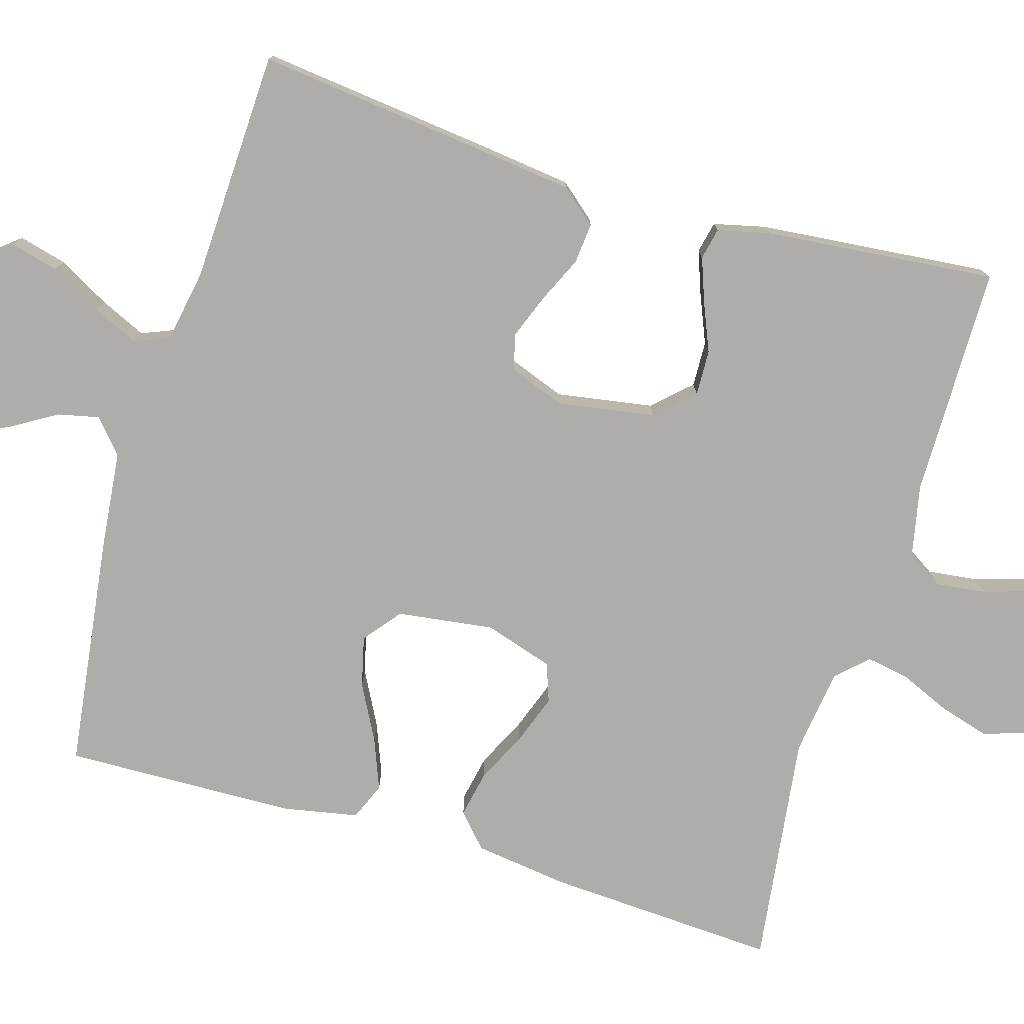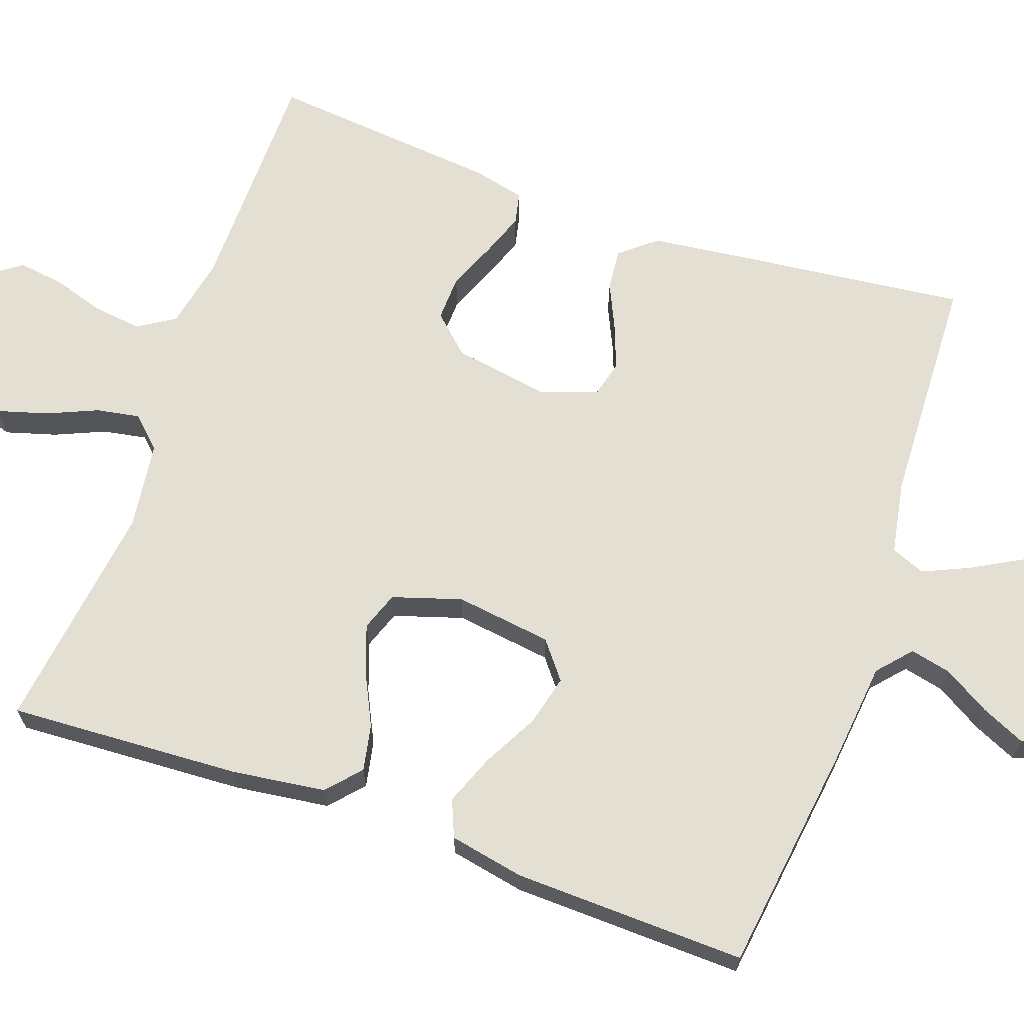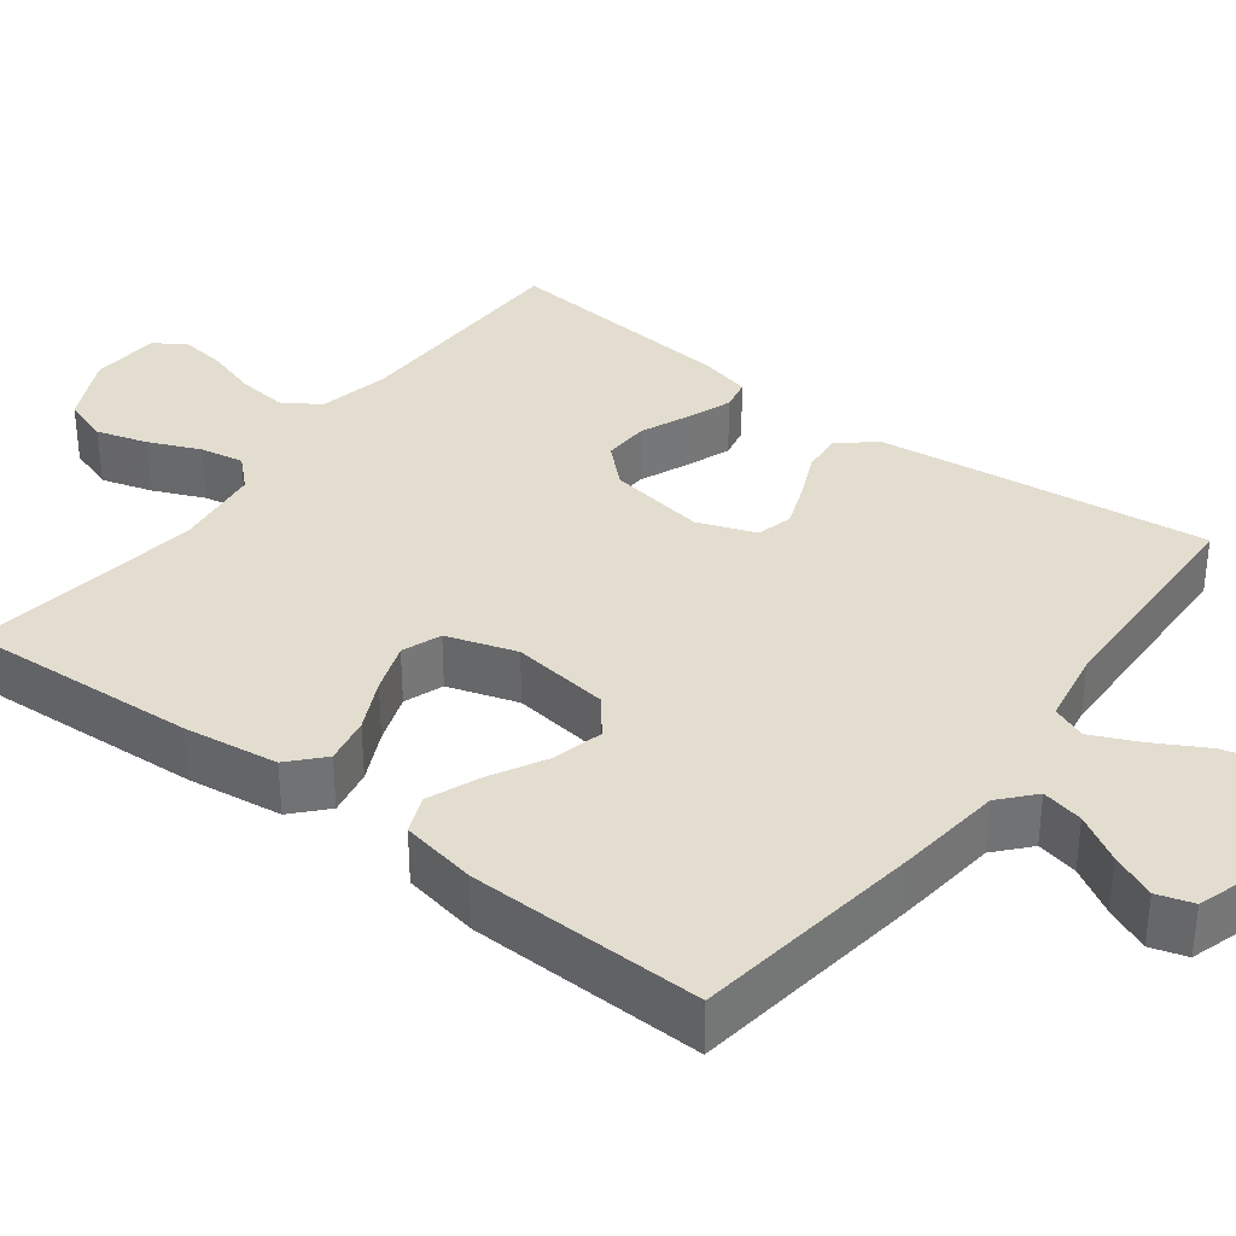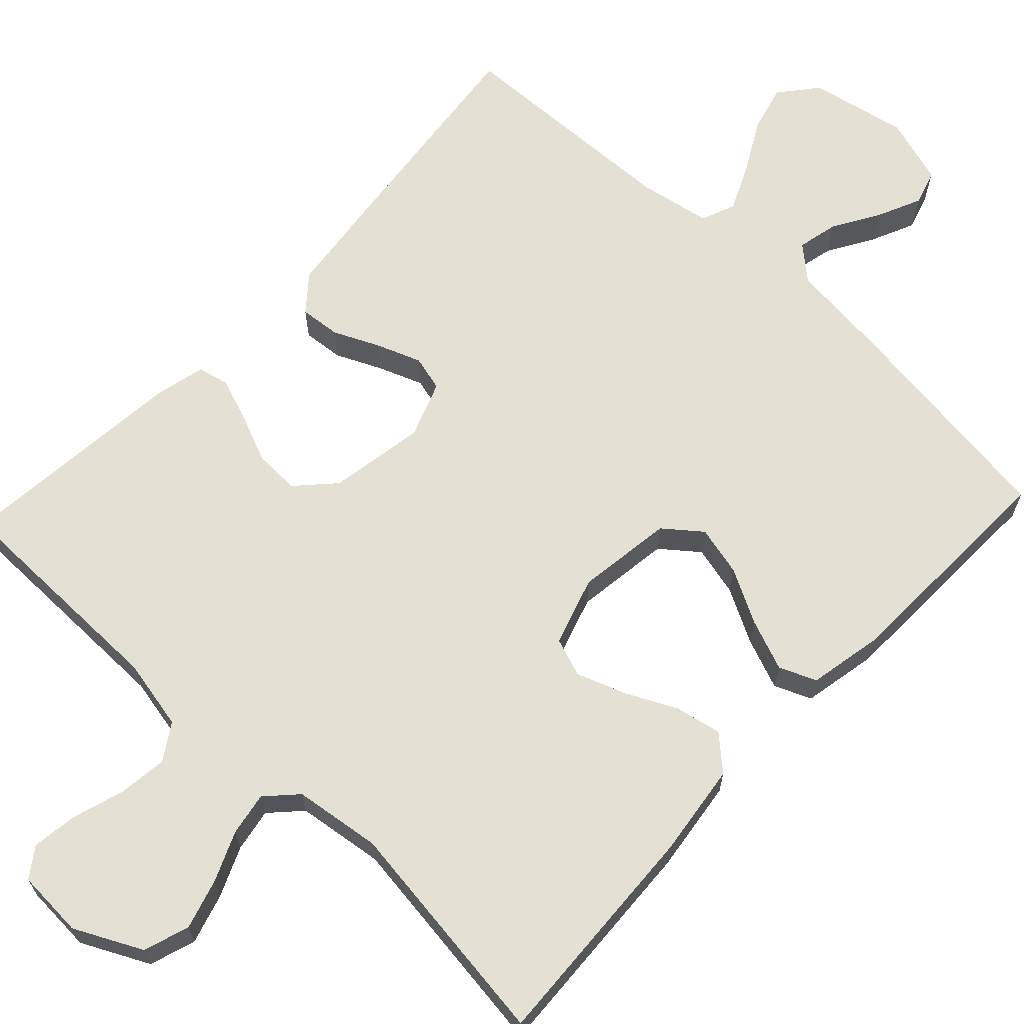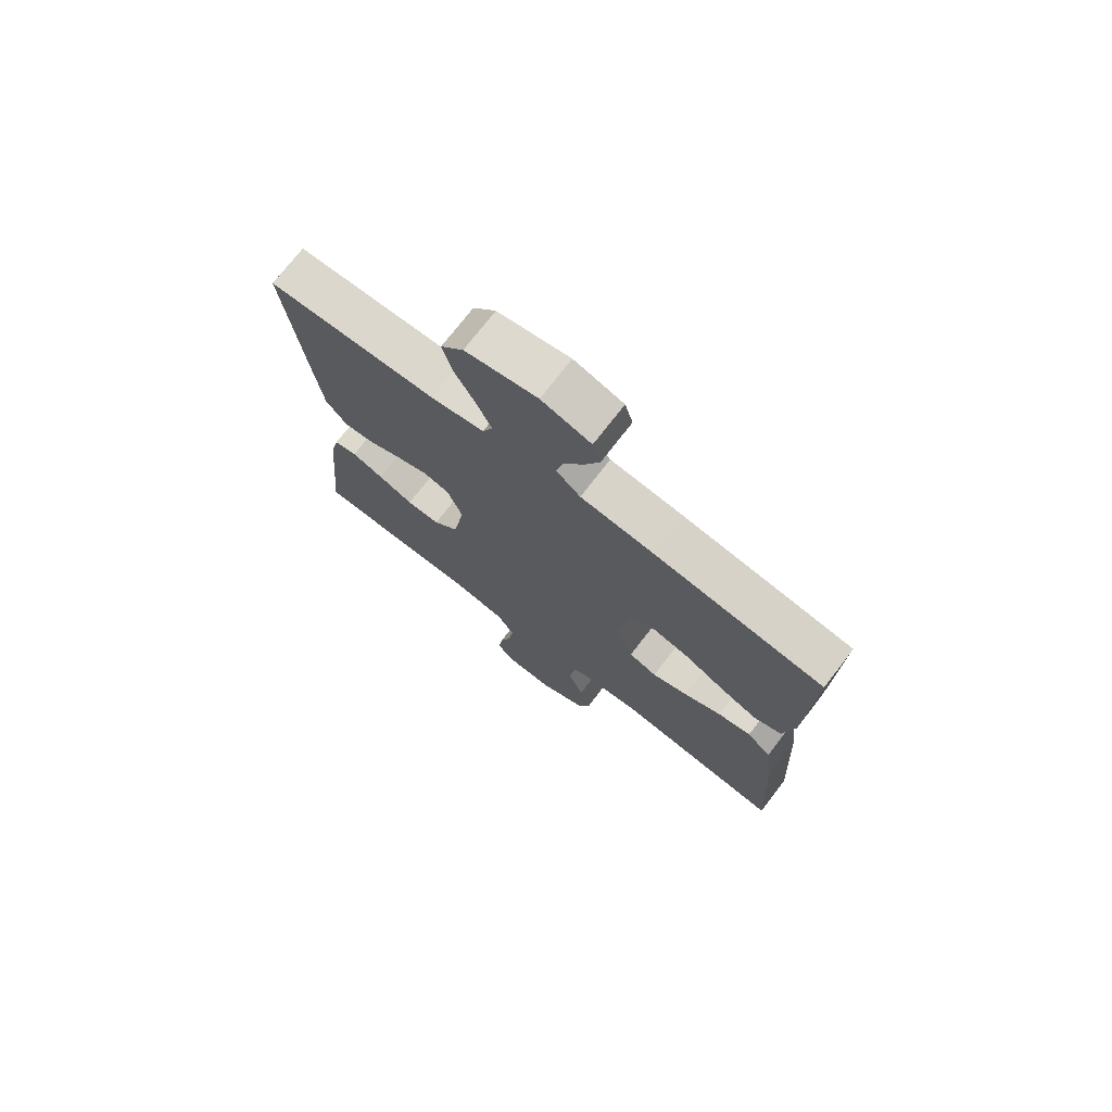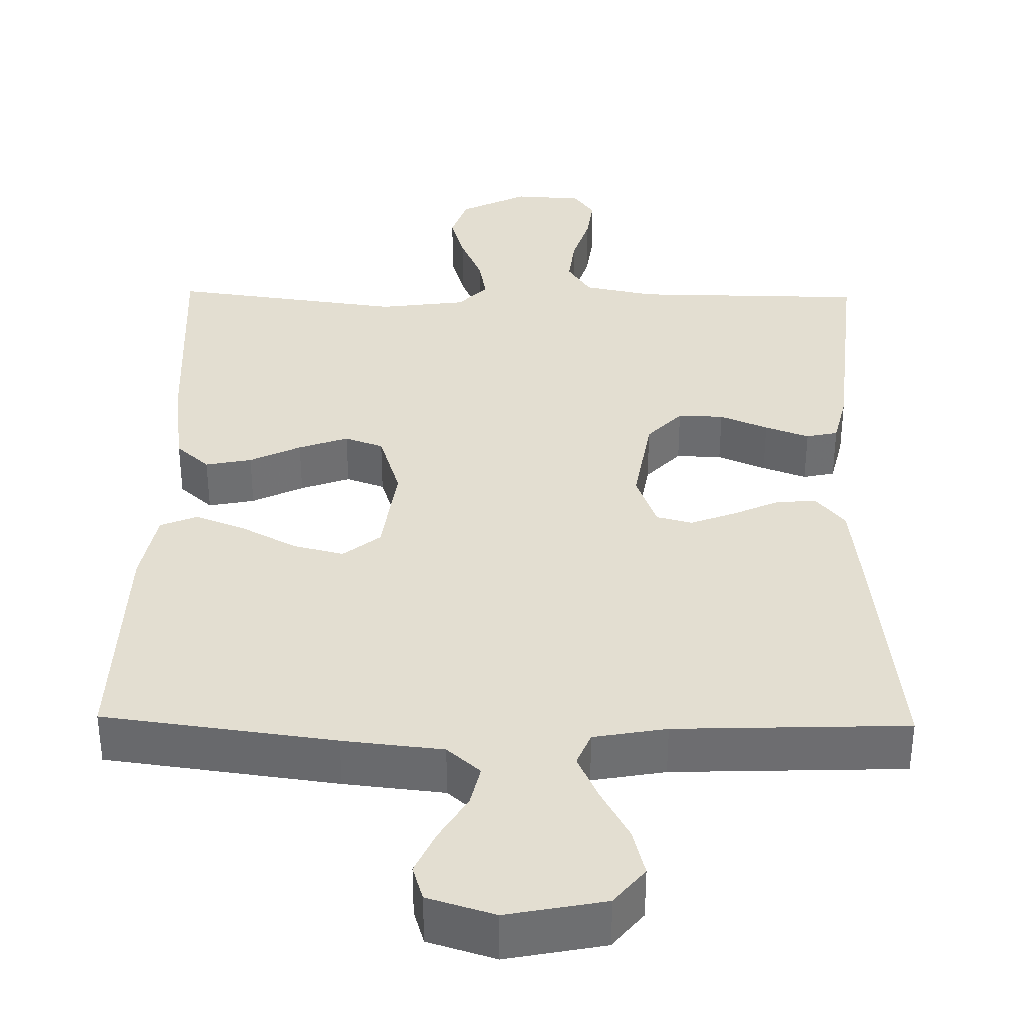
<metadata>
{"format":"obj","ext":"obj","renderer":"f3d","projection":"perspective","resolution":1024,"background":"white","views":[{"elev":-77.1,"azim":73.3,"up":"+Y"},{"elev":66.8,"azim":-70.6,"up":"+Y"},{"elev":35.0,"azim":-52.9,"up":"+Y"},{"elev":65.9,"azim":-136.8,"up":"+Y"},{"elev":73.7,"azim":-142.4,"up":"+Z"},{"elev":36.0,"azim":1.0,"up":"+Y"}]}
</metadata>
<code>
v -0.5 0.07 -0.5
v -0.484 0.07 -0.2
v -0.468 0.07 -0.079
v -0.425 0.07 -0.04
v -0.365 0.07 -0.052
v -0.299 0.07 -0.084
v -0.235 0.07 -0.107
v -0.185 0.07 -0.089
v -0.157 0.07 0
v -0.174 0.07 0.125
v -0.222 0.07 0.163
v -0.287 0.07 0.147
v -0.358 0.07 0.109
v -0.424 0.07 0.083
v -0.472 0.07 0.103
v -0.491 0.07 0.2
v -0.5 0.07 0.5
v -0.2 0.07 0.54
v -0.07 0.07 0.554
v -0.027 0.07 0.592
v -0.039 0.07 0.645
v -0.075 0.07 0.705
v -0.101 0.07 0.762
v -0.087 0.07 0.808
v 0 0.07 0.835
v 0.127 0.07 0.81
v 0.167 0.07 0.761
v 0.151 0.07 0.699
v 0.114 0.07 0.632
v 0.087 0.07 0.572
v 0.105 0.07 0.528
v 0.2 0.07 0.511
v 0.5 0.07 0.5
v 0.466 0.07 0.2
v 0.451 0.07 0.077
v 0.413 0.07 0.031
v 0.36 0.07 0.036
v 0.301 0.07 0.063
v 0.243 0.07 0.085
v 0.197 0.07 0.073
v 0.17 0.07 0
v 0.191 0.07 -0.125
v 0.236 0.07 -0.173
v 0.295 0.07 -0.171
v 0.357 0.07 -0.145
v 0.414 0.07 -0.124
v 0.455 0.07 -0.133
v 0.471 0.07 -0.2
v 0.5 0.07 -0.5
v 0.2 0.07 -0.503
v 0.108 0.07 -0.522
v 0.078 0.07 -0.569
v 0.086 0.07 -0.633
v 0.107 0.07 -0.7
v 0.115 0.07 -0.759
v 0.088 0.07 -0.797
v 0 0.07 -0.802
v -0.087 0.07 -0.759
v -0.107 0.07 -0.7
v -0.088 0.07 -0.635
v -0.06 0.07 -0.57
v -0.05 0.07 -0.514
v -0.087 0.07 -0.475
v -0.2 0.07 -0.46
v -0.5 0 -0.5
v -0.484 0 -0.2
v -0.468 0 -0.079
v -0.425 0 -0.04
v -0.365 0 -0.052
v -0.299 0 -0.084
v -0.235 0 -0.107
v -0.185 0 -0.089
v -0.157 0 0
v -0.174 0 0.125
v -0.222 0 0.163
v -0.287 0 0.147
v -0.358 0 0.109
v -0.424 0 0.083
v -0.472 0 0.103
v -0.491 0 0.2
v -0.5 0 0.5
v -0.2 0 0.54
v -0.07 0 0.554
v -0.027 0 0.592
v -0.039 0 0.645
v -0.075 0 0.705
v -0.101 0 0.762
v -0.087 0 0.808
v 0 0 0.835
v 0.127 0 0.81
v 0.167 0 0.761
v 0.151 0 0.699
v 0.114 0 0.632
v 0.087 0 0.572
v 0.105 0 0.528
v 0.2 0 0.511
v 0.5 0 0.5
v 0.466 0 0.2
v 0.451 0 0.077
v 0.413 0 0.031
v 0.36 0 0.036
v 0.301 0 0.063
v 0.243 0 0.085
v 0.197 0 0.073
v 0.17 0 0
v 0.191 0 -0.125
v 0.236 0 -0.173
v 0.295 0 -0.171
v 0.357 0 -0.145
v 0.414 0 -0.124
v 0.455 0 -0.133
v 0.471 0 -0.2
v 0.5 0 -0.5
v 0.2 0 -0.503
v 0.108 0 -0.522
v 0.078 0 -0.569
v 0.086 0 -0.633
v 0.107 0 -0.7
v 0.115 0 -0.759
v 0.088 0 -0.797
v 0 0 -0.802
v -0.087 0 -0.759
v -0.107 0 -0.7
v -0.088 0 -0.635
v -0.06 0 -0.57
v -0.05 0 -0.514
v -0.087 0 -0.475
v -0.2 0 -0.46
f 59 60 61
f 58 59 61
f 57 58 61
f 56 57 61
f 55 56 61
f 54 55 61
f 53 54 61
f 52 53 61 62
f 51 52 62 63
f 48 49 50
f 47 48 50
f 46 47 50
f 45 46 50
f 44 45 50
f 50 51 63
f 44 50 63
f 43 44 63
f 36 37 38
f 35 36 38
f 34 35 38
f 33 34 38
f 32 33 38
f 31 32 38 39
f 30 31 39 40
f 27 28 29
f 26 27 29
f 25 26 29
f 24 25 29
f 23 24 29
f 22 23 29
f 21 22 29
f 20 21 29 30
f 30 40 41
f 20 30 41
f 19 20 41
f 17 18 19
f 16 17 19
f 15 16 19
f 14 15 19
f 13 14 19
f 12 13 19
f 4 5 6
f 3 4 6
f 2 3 6
f 1 2 6
f 64 1 6
f 64 6 7
f 64 7 8
f 63 64 8
f 43 63 8
f 42 43 8
f 41 42 8 9
f 19 41 9 10
f 11 12 19
f 10 11 19
f 125 124 123
f 125 123 122
f 125 122 121
f 125 121 120
f 125 120 119
f 125 119 118
f 125 118 117
f 126 125 117 116
f 127 126 116 115
f 114 113 112
f 114 112 111
f 114 111 110
f 114 110 109
f 114 109 108
f 127 115 114
f 127 114 108
f 127 108 107
f 102 101 100
f 102 100 99
f 102 99 98
f 102 98 97
f 102 97 96
f 103 102 96 95
f 104 103 95 94
f 93 92 91
f 93 91 90
f 93 90 89
f 93 89 88
f 93 88 87
f 93 87 86
f 93 86 85
f 94 93 85 84
f 105 104 94
f 105 94 84
f 105 84 83
f 83 82 81
f 83 81 80
f 83 80 79
f 83 79 78
f 83 78 77
f 83 77 76
f 70 69 68
f 70 68 67
f 70 67 66
f 70 66 65
f 70 65 128
f 71 70 128
f 72 71 128
f 72 128 127
f 72 127 107
f 72 107 106
f 73 72 106 105
f 74 73 105 83
f 83 76 75
f 83 75 74
f 1 65 66 2
f 2 66 67 3
f 3 67 68 4
f 4 68 69 5
f 5 69 70 6
f 6 70 71 7
f 7 71 72 8
f 8 72 73 9
f 9 73 74 10
f 10 74 75 11
f 11 75 76 12
f 12 76 77 13
f 13 77 78 14
f 14 78 79 15
f 15 79 80 16
f 16 80 81 17
f 17 81 82 18
f 18 82 83 19
f 19 83 84 20
f 20 84 85 21
f 21 85 86 22
f 22 86 87 23
f 23 87 88 24
f 24 88 89 25
f 25 89 90 26
f 26 90 91 27
f 27 91 92 28
f 28 92 93 29
f 29 93 94 30
f 30 94 95 31
f 31 95 96 32
f 32 96 97 33
f 33 97 98 34
f 34 98 99 35
f 35 99 100 36
f 36 100 101 37
f 37 101 102 38
f 38 102 103 39
f 39 103 104 40
f 40 104 105 41
f 41 105 106 42
f 42 106 107 43
f 43 107 108 44
f 44 108 109 45
f 45 109 110 46
f 46 110 111 47
f 47 111 112 48
f 48 112 113 49
f 49 113 114 50
f 50 114 115 51
f 51 115 116 52
f 52 116 117 53
f 53 117 118 54
f 54 118 119 55
f 55 119 120 56
f 56 120 121 57
f 57 121 122 58
f 58 122 123 59
f 59 123 124 60
f 60 124 125 61
f 61 125 126 62
f 62 126 127 63
f 63 127 128 64
f 64 128 65 1

</code>
